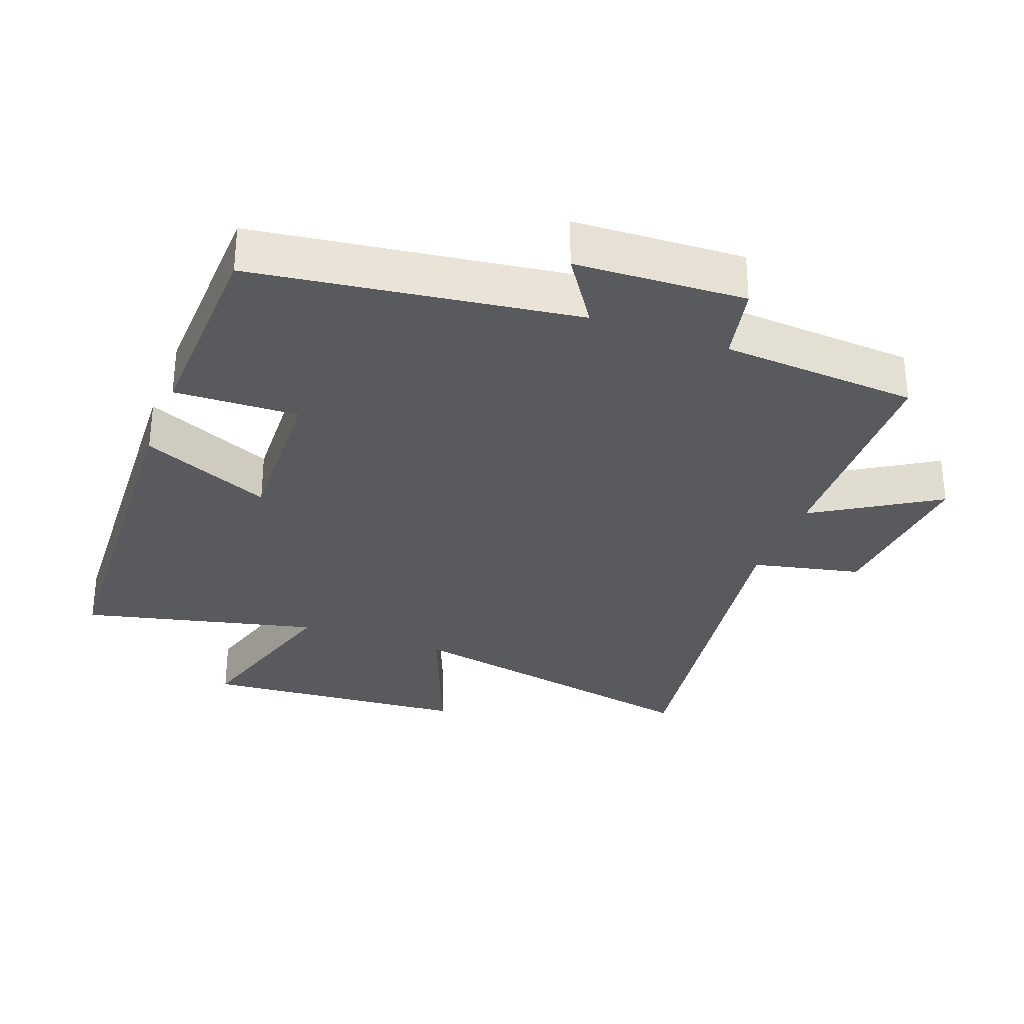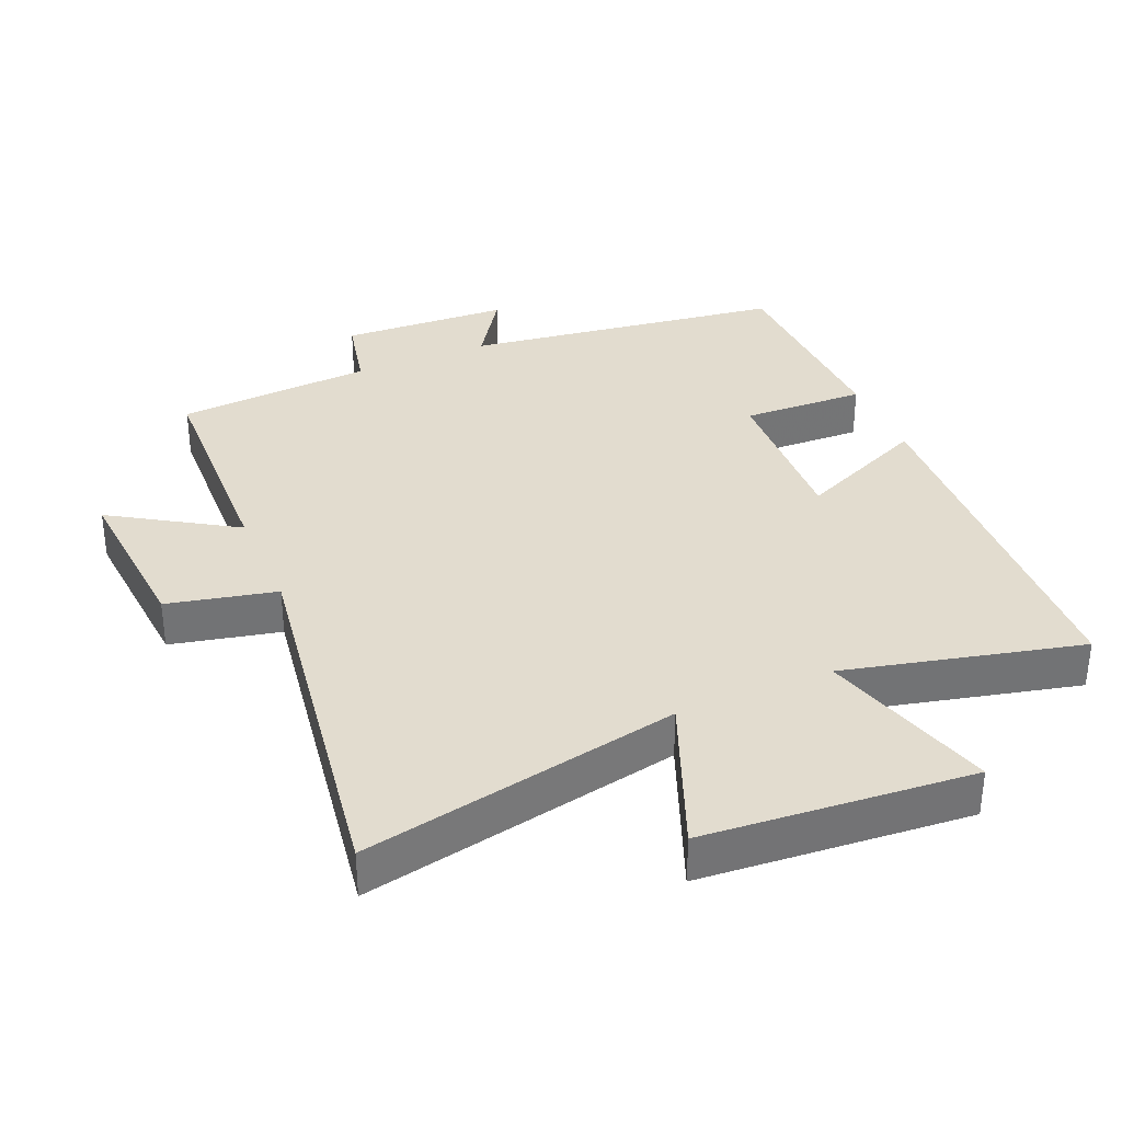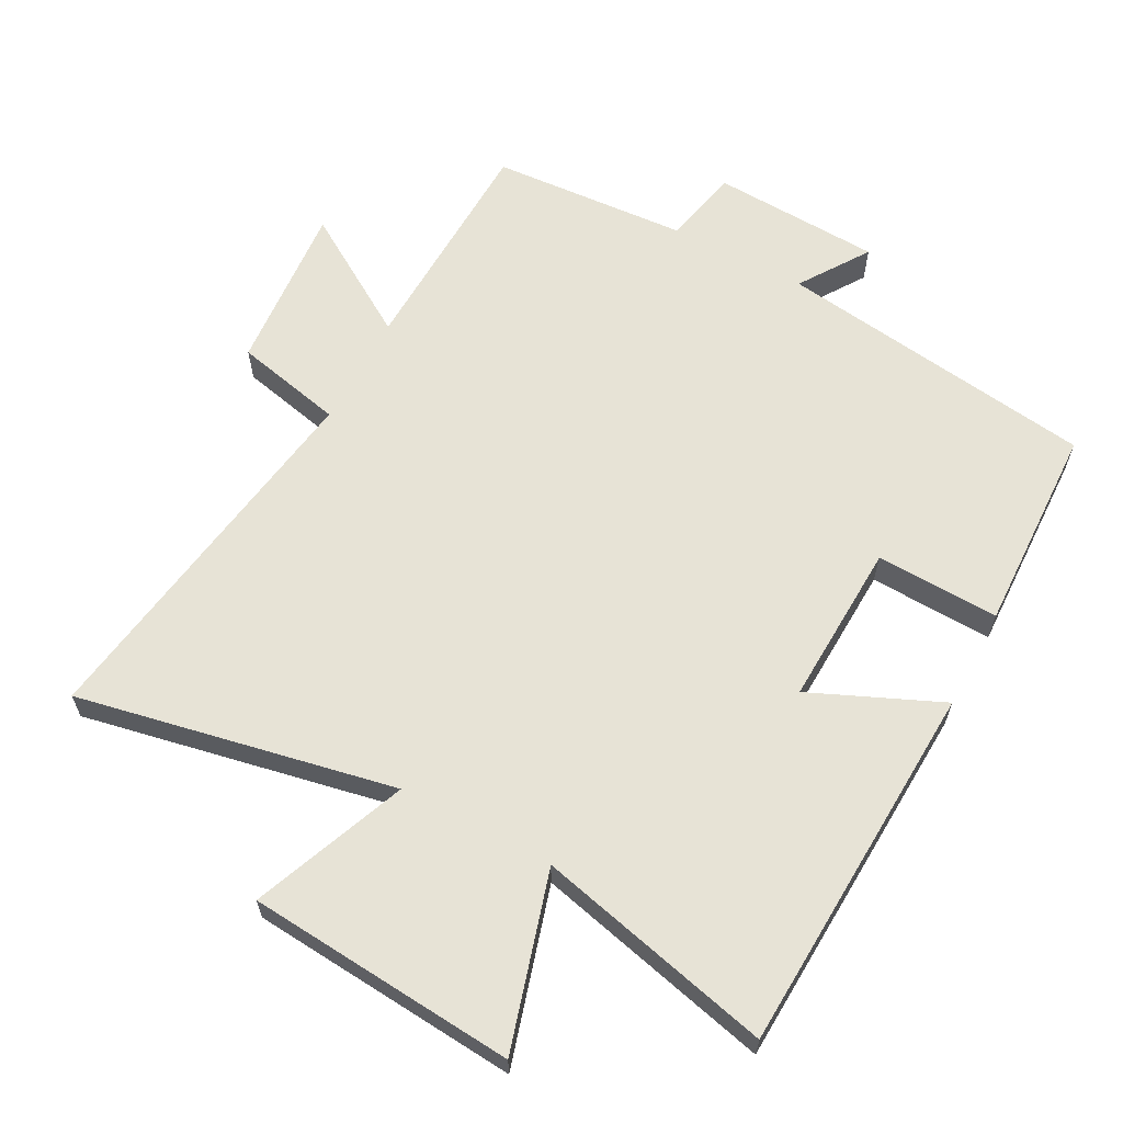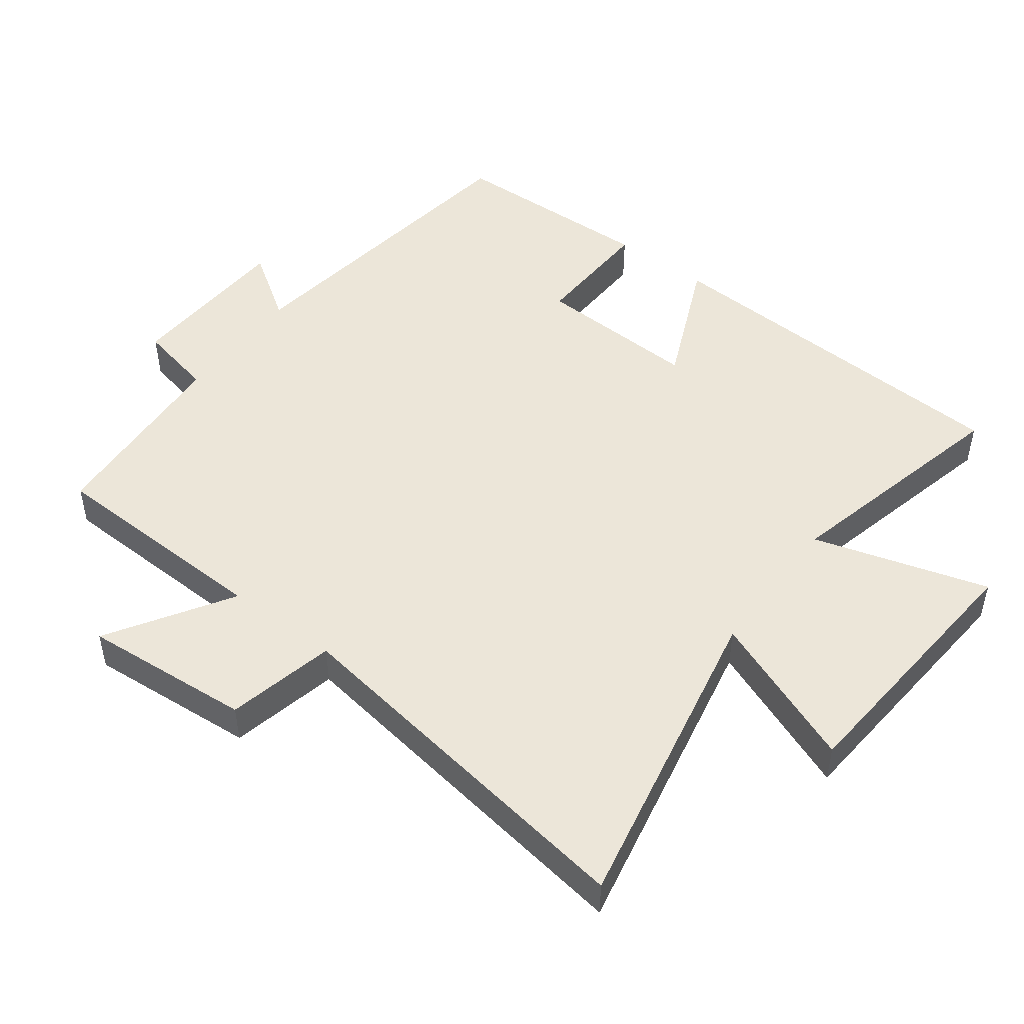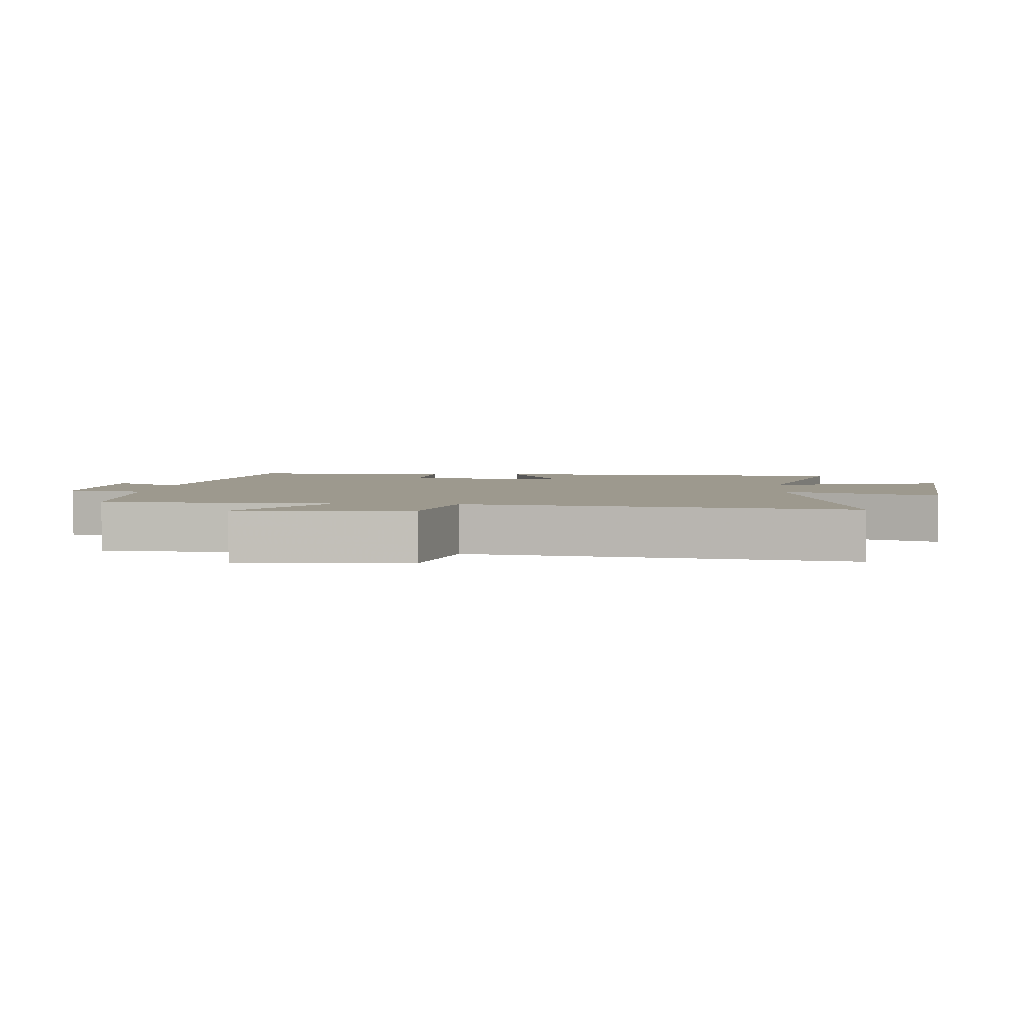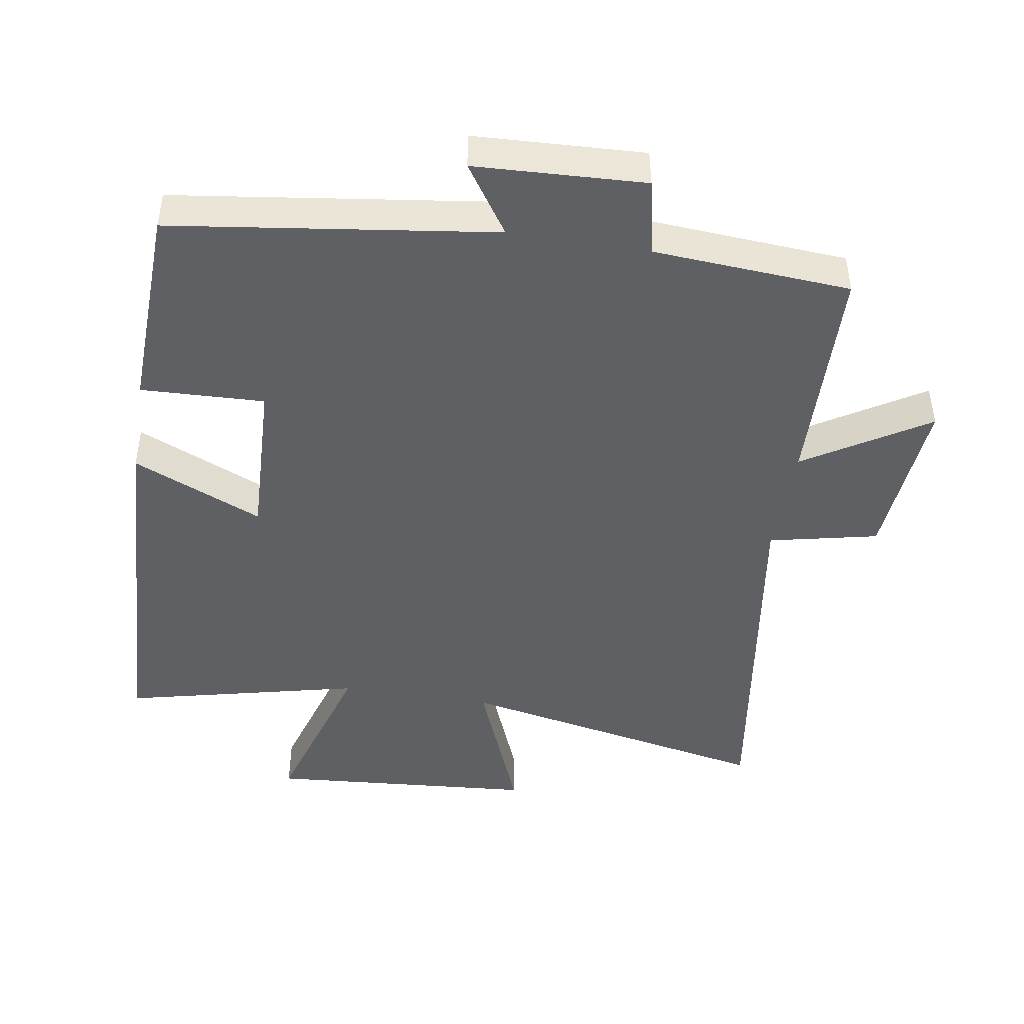
<metadata>
{"format":"obj","ext":"obj","renderer":"f3d","projection":"perspective","resolution":1024,"background":"white","views":[{"elev":-30.8,"azim":159.4,"up":"+Y"},{"elev":34.6,"azim":-23.1,"up":"+Y"},{"elev":62.7,"azim":28.1,"up":"+Y"},{"elev":48.8,"azim":-53.1,"up":"+Y"},{"elev":3.4,"azim":-84.8,"up":"+Y"},{"elev":-45.2,"azim":170.7,"up":"+Y"}]}
</metadata>
<code>
v 0.473 0.07 0.584
v 0.5 0.07 0.028
v 0.306 0.07 0.113
v 0.316 0.07 -0.131
v 0.5 0.07 -0.124
v 0.49 0.07 -0.434
v 0.012 0.07 -0.5
v 0.081 0.07 -0.603
v -0.171 0.07 -0.615
v -0.196 0.07 -0.5
v -0.489 0.07 -0.48
v -0.5 0.07 -0.139
v -0.682 0.07 -0.253
v -0.662 0.07 -0.001
v -0.5 0.07 0.035
v -0.584 0.07 0.595
v -0.111 0.07 0.5
v -0.202 0.07 0.729
v 0.198 0.07 0.761
v 0.121 0.07 0.5
v 0.473 0 0.584
v 0.5 0 0.028
v 0.306 0 0.113
v 0.316 0 -0.131
v 0.5 0 -0.124
v 0.49 0 -0.434
v 0.012 0 -0.5
v 0.081 0 -0.603
v -0.171 0 -0.615
v -0.196 0 -0.5
v -0.489 0 -0.48
v -0.5 0 -0.139
v -0.682 0 -0.253
v -0.662 0 -0.001
v -0.5 0 0.035
v -0.584 0 0.595
v -0.111 0 0.5
v -0.202 0 0.729
v 0.198 0 0.761
v 0.121 0 0.5
f 17 18 19 20
f 15 16 17
f 15 17 20
f 12 13 14 15
f 15 20 1
f 12 15 1
f 11 12 1
f 10 11 1
f 7 8 9 10
f 6 7 10
f 5 6 10
f 4 5 10
f 3 4 10
f 1 2 3
f 1 3 10
f 40 39 38 37
f 37 36 35
f 40 37 35
f 35 34 33 32
f 21 40 35
f 21 35 32
f 21 32 31
f 21 31 30
f 30 29 28 27
f 30 27 26
f 30 26 25
f 30 25 24
f 30 24 23
f 23 22 21
f 30 23 21
f 1 21 22 2
f 2 22 23 3
f 3 23 24 4
f 4 24 25 5
f 5 25 26 6
f 6 26 27 7
f 7 27 28 8
f 8 28 29 9
f 9 29 30 10
f 10 30 31 11
f 11 31 32 12
f 12 32 33 13
f 13 33 34 14
f 14 34 35 15
f 15 35 36 16
f 16 36 37 17
f 17 37 38 18
f 18 38 39 19
f 19 39 40 20
f 20 40 21 1

</code>
